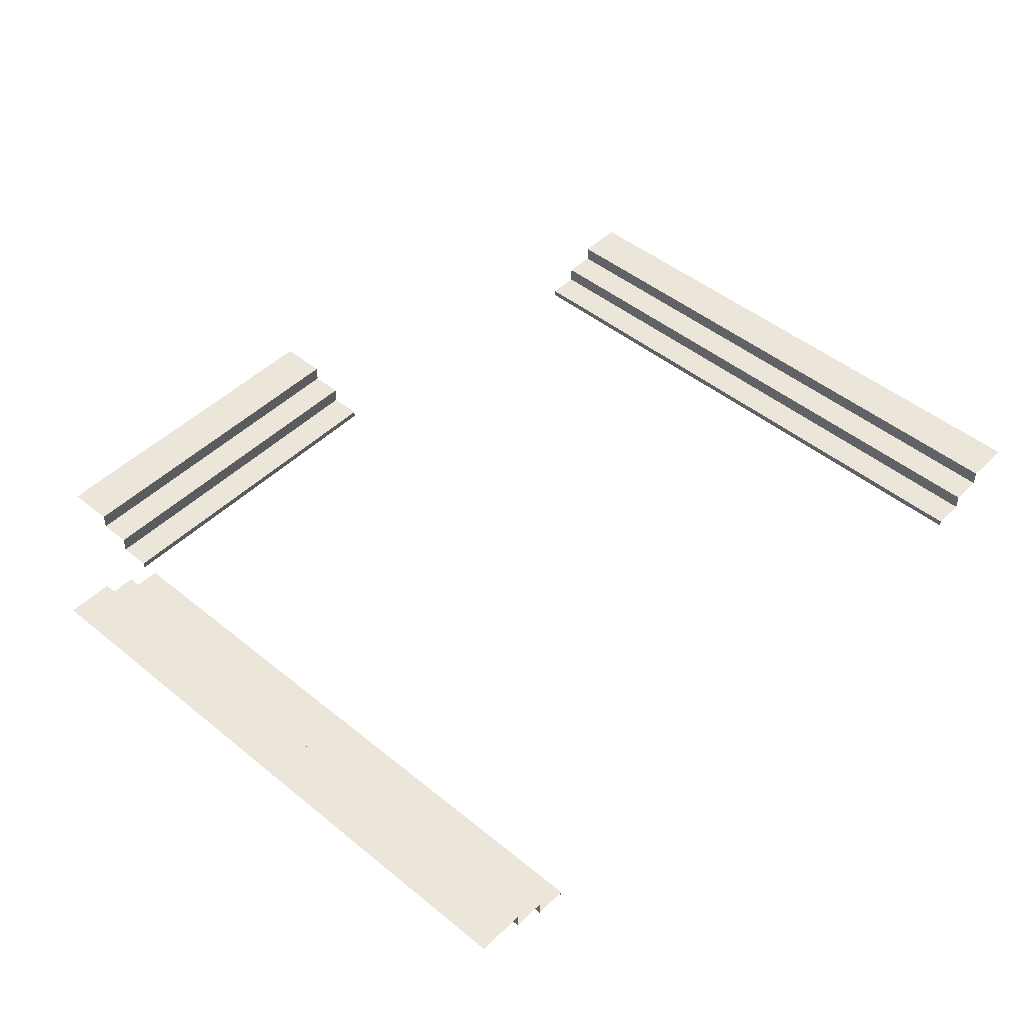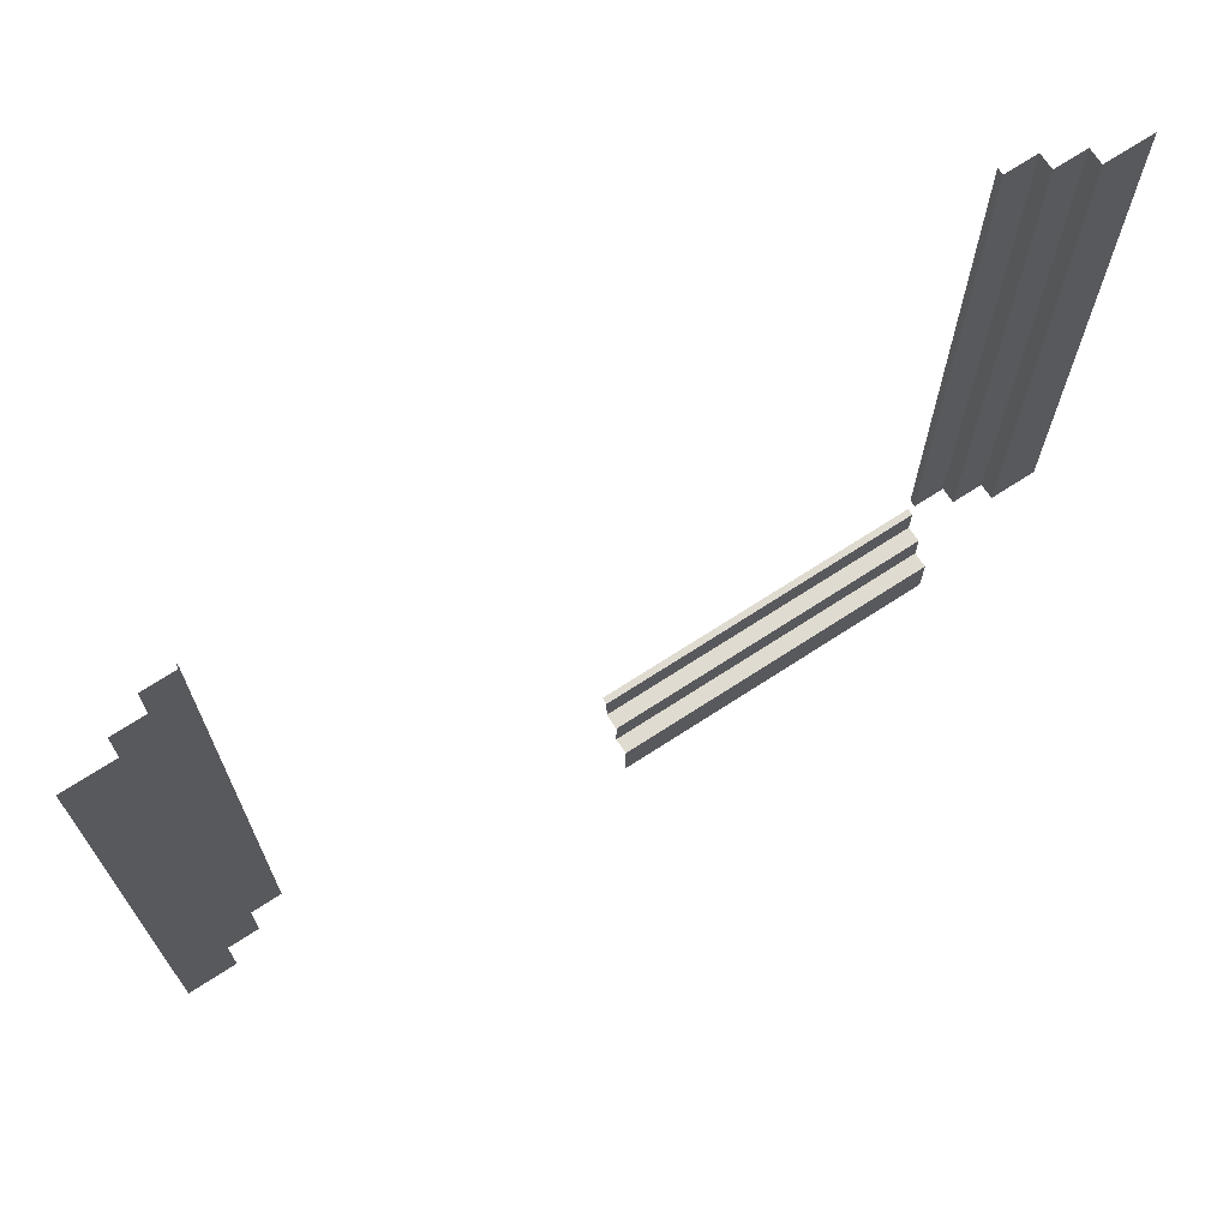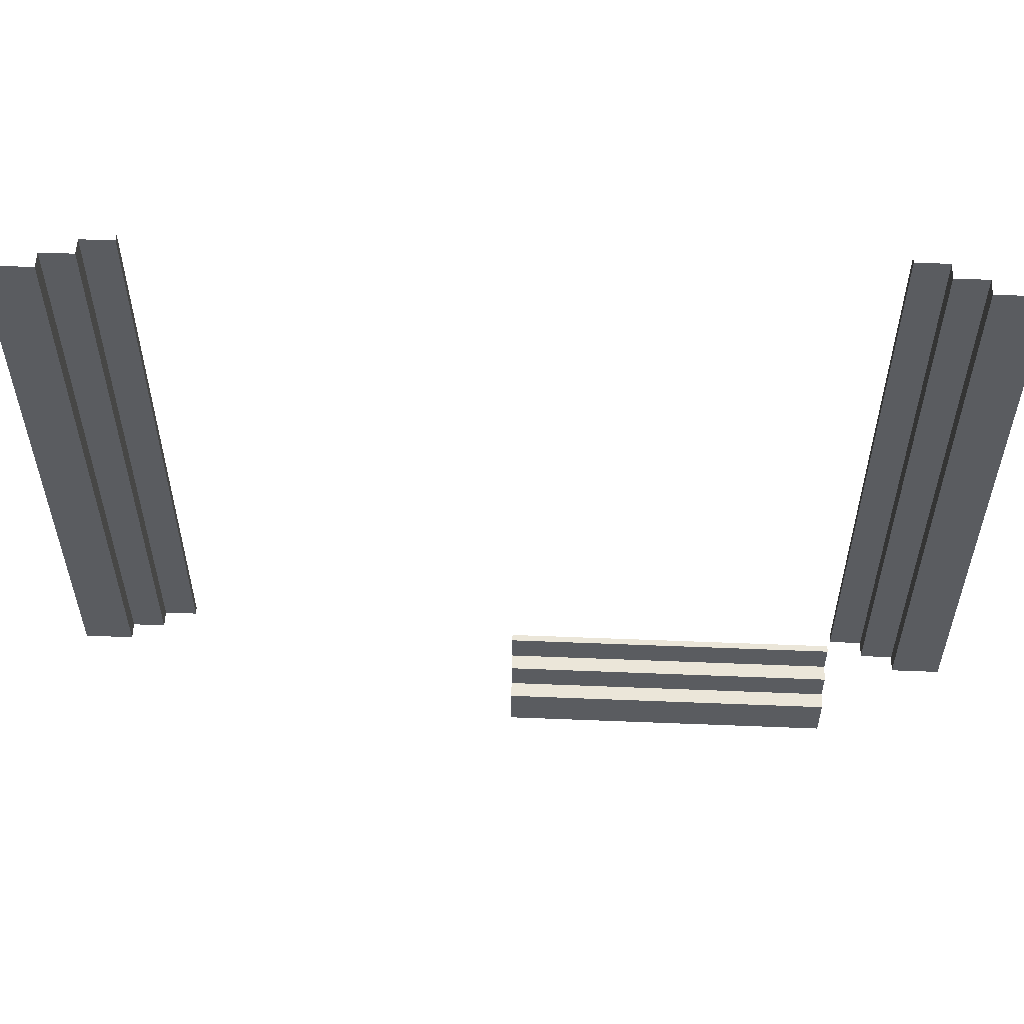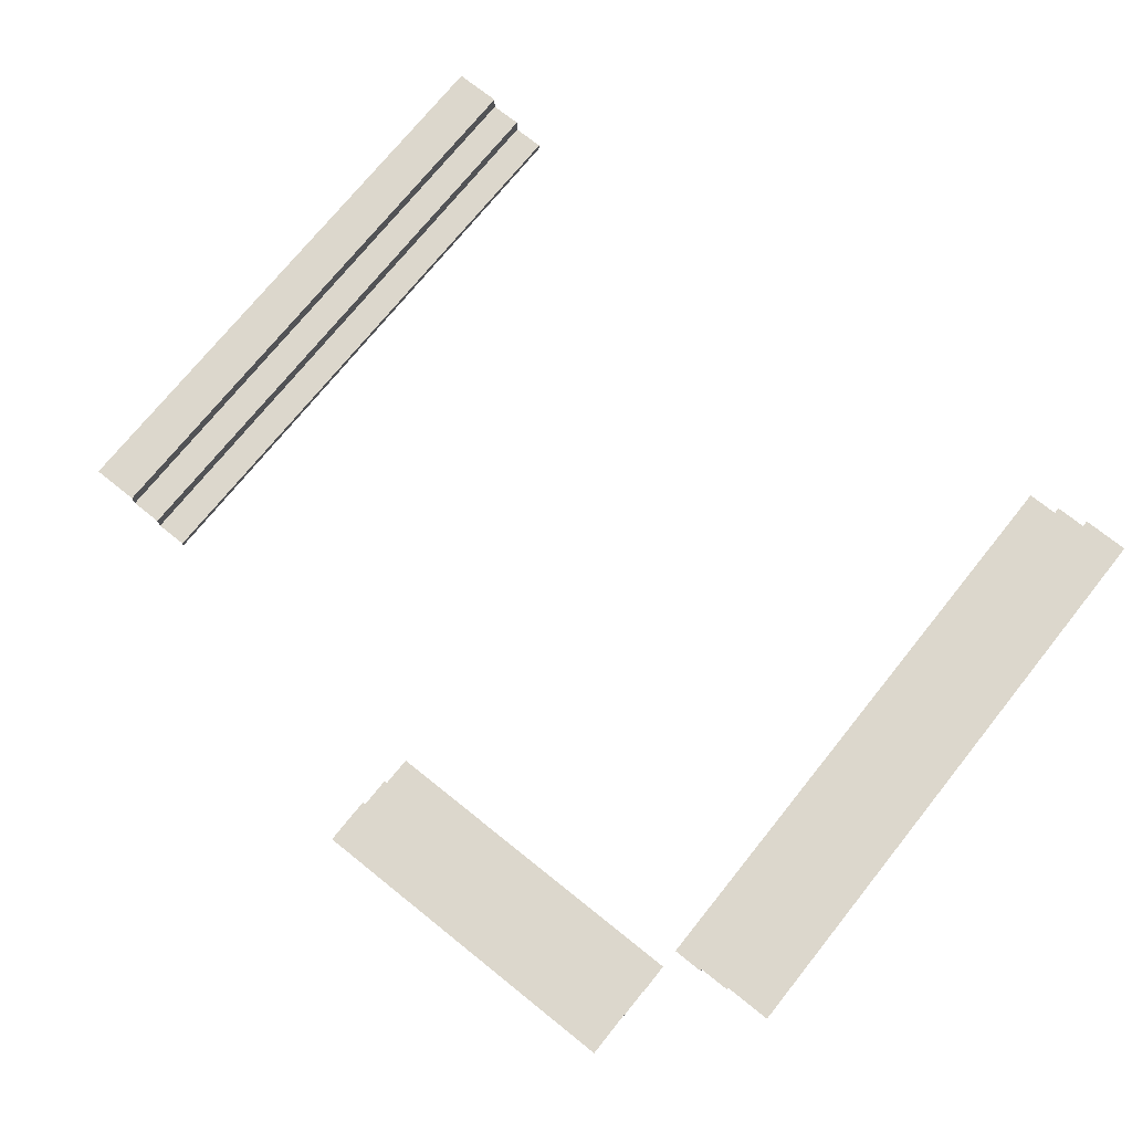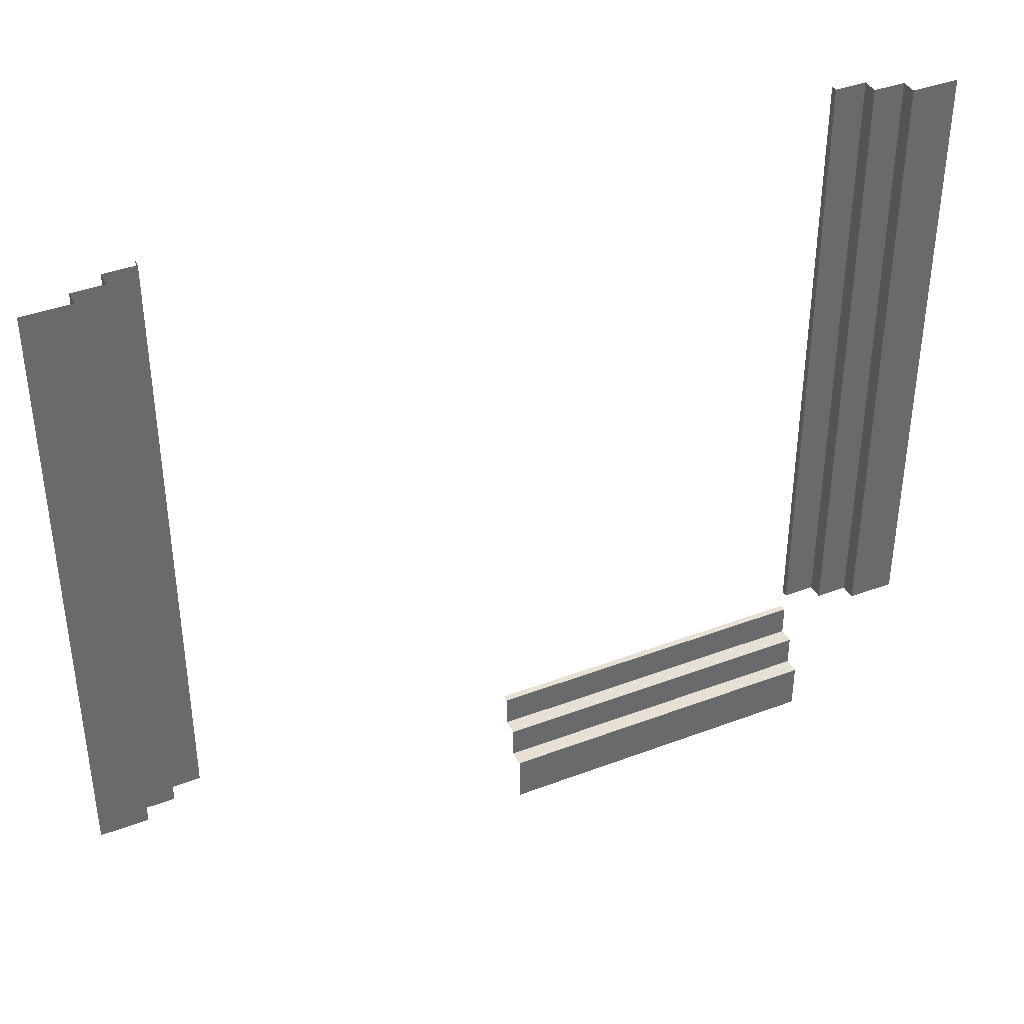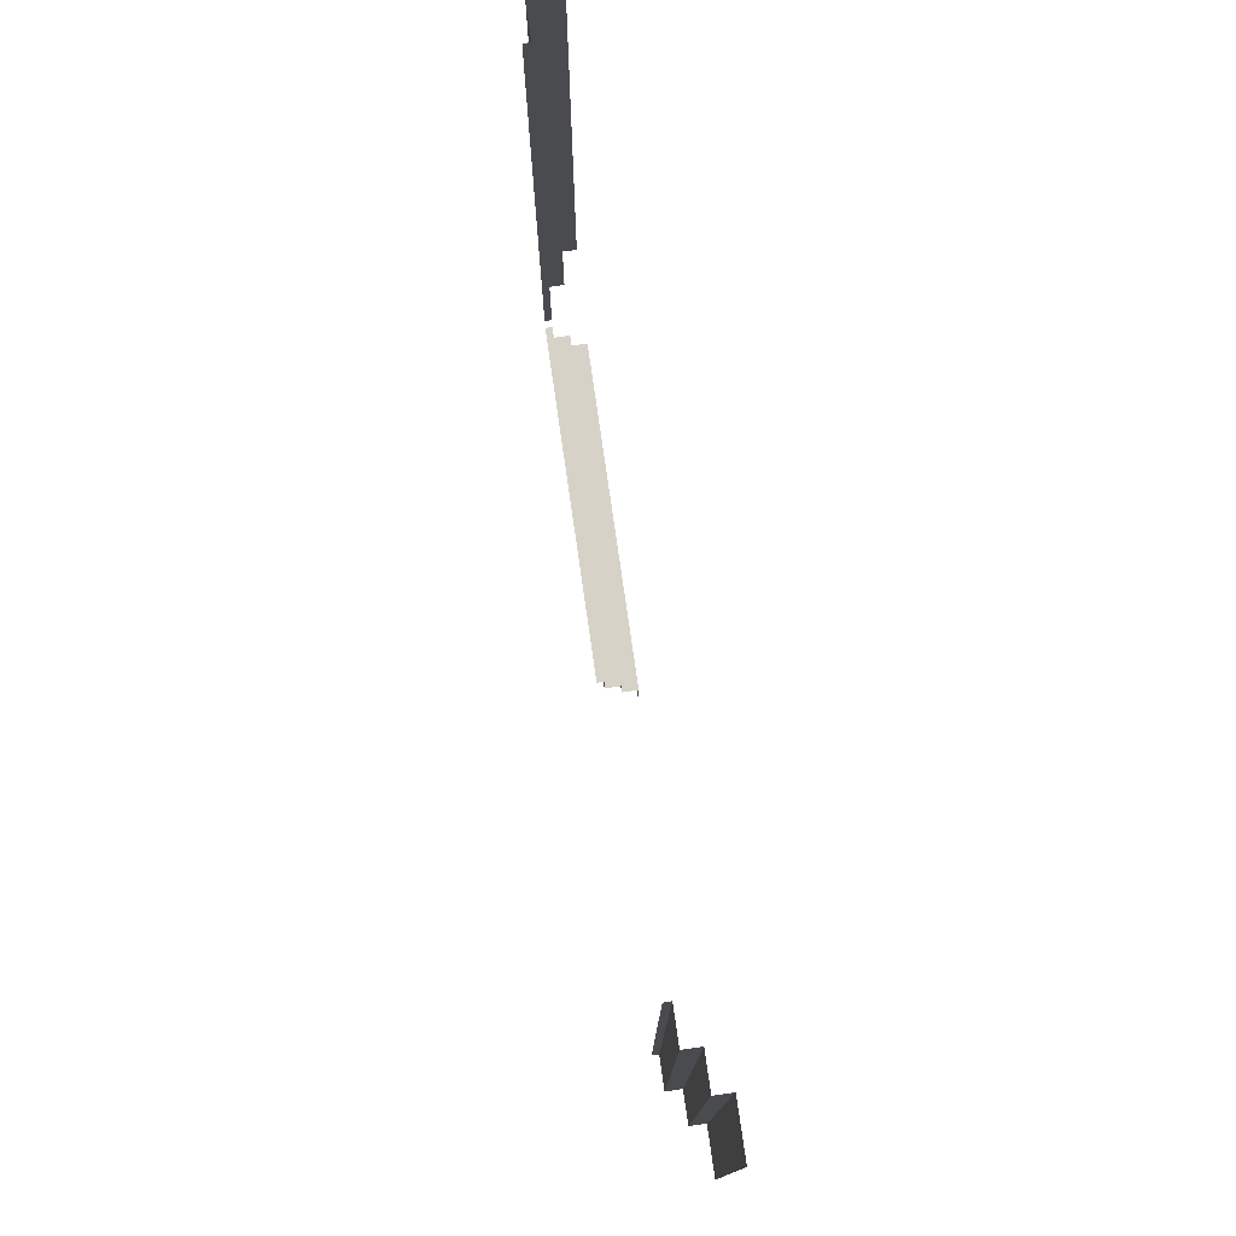
<metadata>
{"format":"obj","ext":"obj","renderer":"f3d","projection":"perspective","resolution":1024,"background":"white","views":[{"elev":47.4,"azim":-47.4,"up":"+Y"},{"elev":70.0,"azim":146.9,"up":"+Z"},{"elev":56.0,"azim":-177.6,"up":"+Z"},{"elev":72.9,"azim":-141.3,"up":"+Y"},{"elev":39.2,"azim":154.7,"up":"+Z"},{"elev":77.9,"azim":81.8,"up":"+Z"}]}
</metadata>
<code>
g default
v 63 18.04 -44.24
v 68.97 19.29 -44.24
v 65.99 19.29 -44.24
v 63 19.29 -44.24
v 68.97 19.29 -32.54
v 65.99 19.29 -32.54
v 63 19.29 -32.54
v 68.97 19.29 -18.06
v 65.99 19.29 -18.06
v 63 19.29 -18.06
v 68.97 19.29 -3.575
v 65.99 19.29 -3.575
v 63 19.29 -3.575
v 68.97 19.29 10.91
v 65.99 19.29 10.91
v 63 19.29 10.91
v 68.97 19.29 25.39
v 65.99 19.29 25.39
v 63 19.29 25.39
v 68.97 19.29 39.87
v 65.99 19.29 39.87
v 63 19.29 39.87
v 68.97 19.29 54.35
v 65.99 19.29 54.35
v 63 19.29 54.35
v 68.97 19.29 68.83
v 65.99 19.29 68.83
v 63 19.29 68.83
v 63 18.04 68.83
v 63 18.04 54.35
v 63 18.04 39.87
v 63 18.04 25.39
v 63 18.04 10.91
v 63 18.04 -3.575
v 63 18.04 -18.06
v 63 18.04 -32.54
v 74.95 22.28 -44.24
v 74.95 22.28 -32.54
v 71.96 22.28 -44.24
v 71.96 22.28 -32.54
v 68.97 22.28 -44.24
v 68.97 22.28 -32.54
v 74.95 22.28 -18.06
v 71.96 22.28 -18.06
v 68.97 22.28 -18.06
v 74.95 22.28 -3.575
v 71.96 22.28 -3.575
v 68.97 22.28 -3.575
v 74.95 22.28 10.91
v 71.96 22.28 10.91
v 68.97 22.28 10.91
v 74.95 22.28 25.39
v 71.96 22.28 25.39
v 68.97 22.28 25.39
v 74.95 22.28 39.87
v 71.96 22.28 39.87
v 68.97 22.28 39.87
v 74.95 22.28 54.35
v 71.96 22.28 54.35
v 68.97 22.28 54.35
v 74.95 22.28 68.83
v 71.96 22.28 68.83
v 68.97 22.28 68.83
v 83.91 25.27 -44.24
v 80.92 25.27 -44.24
v 80.92 25.27 -32.54
v 83.91 25.27 -32.54
v 77.93 25.27 -44.24
v 77.93 25.27 -32.54
v 74.95 25.27 -44.24
v 74.95 25.27 -32.54
v 80.92 25.27 -18.06
v 83.91 25.27 -18.06
v 77.93 25.27 -18.06
v 74.95 25.27 -18.06
v 80.92 25.27 -3.575
v 83.91 25.27 -3.575
v 77.93 25.27 -3.575
v 74.95 25.27 -3.575
v 80.92 25.27 10.91
v 83.91 25.27 10.91
v 77.93 25.27 10.91
v 74.95 25.27 10.91
v 80.92 25.27 25.39
v 83.91 25.27 25.39
v 77.93 25.27 25.39
v 74.95 25.27 25.39
v 80.92 25.27 39.87
v 83.91 25.27 39.87
v 77.93 25.27 39.87
v 74.95 25.27 39.87
v 80.92 25.27 54.35
v 83.91 25.27 54.35
v 77.93 25.27 54.35
v 74.95 25.27 54.35
v 80.92 25.27 68.83
v 83.91 25.27 68.83
v 77.93 25.27 68.83
v 74.95 25.27 68.83
v -62.98 18.04 69.66
v -68.95 19.29 69.66
v -65.96 19.29 69.66
v -62.98 19.29 69.66
v -68.95 19.29 57.65
v -65.96 19.29 57.65
v -62.98 19.29 57.65
v -68.95 19.29 42.79
v -65.96 19.29 42.79
v -62.98 19.29 42.79
v -68.95 19.29 27.93
v -65.96 19.29 27.93
v -62.98 19.29 27.93
v -68.95 19.29 13.06
v -65.96 19.29 13.06
v -62.98 19.29 13.06
v -68.95 19.29 -1.798
v -65.96 19.29 -1.798
v -62.98 19.29 -1.798
v -68.95 19.29 -16.66
v -65.96 19.29 -16.66
v -62.98 19.29 -16.66
v -68.95 19.29 -31.52
v -65.96 19.29 -31.52
v -62.98 19.29 -31.52
v -68.95 19.29 -46.39
v -65.96 19.29 -46.39
v -62.98 19.29 -46.39
v -62.98 18.04 -46.39
v -62.98 18.04 -31.52
v -62.98 18.04 -16.66
v -62.98 18.04 -1.798
v -62.98 18.04 13.06
v -62.98 18.04 27.93
v -62.98 18.04 42.79
v -62.98 18.04 57.65
v -74.93 22.28 69.66
v -74.93 22.28 57.65
v -71.94 22.28 69.66
v -71.94 22.28 57.65
v -68.95 22.28 69.66
v -68.95 22.28 57.65
v -74.93 22.28 42.79
v -71.94 22.28 42.79
v -68.95 22.28 42.79
v -74.93 22.28 27.93
v -71.94 22.28 27.93
v -68.95 22.28 27.93
v -74.93 22.28 13.06
v -71.94 22.28 13.06
v -68.95 22.28 13.06
v -74.93 22.28 -1.798
v -71.94 22.28 -1.798
v -68.95 22.28 -1.798
v -74.93 22.28 -16.66
v -71.94 22.28 -16.66
v -68.95 22.28 -16.66
v -74.93 22.28 -31.52
v -71.94 22.28 -31.52
v -68.95 22.28 -31.52
v -74.93 22.28 -46.39
v -71.94 22.28 -46.39
v -68.95 22.28 -46.39
v -83.89 25.27 69.66
v -80.9 25.27 69.66
v -80.9 25.27 57.65
v -83.89 25.27 57.65
v -77.91 25.27 69.66
v -77.91 25.27 57.65
v -74.93 25.27 69.66
v -74.93 25.27 57.65
v -80.9 25.27 42.79
v -83.89 25.27 42.79
v -77.91 25.27 42.79
v -74.93 25.27 42.79
v -80.9 25.27 27.93
v -83.89 25.27 27.93
v -77.91 25.27 27.93
v -74.93 25.27 27.93
v -80.9 25.27 13.06
v -83.89 25.27 13.06
v -77.91 25.27 13.06
v -74.93 25.27 13.06
v -80.9 25.27 -1.798
v -83.89 25.27 -1.798
v -77.91 25.27 -1.798
v -74.93 25.27 -1.798
v -80.9 25.27 -16.66
v -83.89 25.27 -16.66
v -77.91 25.27 -16.66
v -74.93 25.27 -16.66
v -80.9 25.27 -31.52
v -83.89 25.27 -31.52
v -77.91 25.27 -31.52
v -74.93 25.27 -31.52
v -80.9 25.27 -46.39
v -83.89 25.27 -46.39
v -77.91 25.27 -46.39
v -74.93 25.27 -46.39
v -62.95 19.29 -56.14
v -62.95 19.29 -53.16
v -62.95 19.29 -50.17
v -47.2 19.29 -56.14
v -47.2 19.29 -53.16
v -47.2 19.29 -50.17
v -31.45 19.29 -56.14
v -31.45 19.29 -53.16
v -31.45 19.29 -50.17
v -15.7 19.29 -56.14
v -15.7 19.29 -53.16
v -15.7 19.29 -50.17
v 0.05064 19.29 -56.14
v 0.05064 19.29 -53.16
v 0.05064 19.29 -50.17
v 0.05064 18.04 -50.17
v -15.7 18.04 -50.17
v -31.45 18.04 -50.17
v -47.2 18.04 -50.17
v -62.95 18.04 -50.17
v -62.95 22.28 -62.12
v -62.95 22.28 -59.13
v -62.95 22.28 -56.14
v -47.2 22.28 -62.12
v -47.2 22.28 -59.13
v -47.2 22.28 -56.14
v -31.45 22.28 -62.12
v -31.45 22.28 -59.13
v -31.45 22.28 -56.14
v -15.7 22.28 -62.12
v -15.7 22.28 -59.13
v -15.7 22.28 -56.14
v 0.05064 22.28 -62.12
v 0.05064 22.28 -59.13
v 0.05064 22.28 -56.14
v -62.95 25.27 -68.09
v -62.95 25.27 -71.08
v -62.95 25.27 -65.11
v -62.95 25.27 -62.12
v -47.2 25.27 -68.09
v -47.2 25.27 -71.08
v -47.2 25.27 -65.11
v -47.2 25.27 -62.12
v -31.45 25.27 -68.09
v -31.45 25.27 -71.08
v -31.45 25.27 -65.11
v -31.45 25.27 -62.12
v -15.7 25.27 -68.09
v -15.7 25.27 -71.08
v -15.7 25.27 -65.11
v -15.7 25.27 -62.12
v 0.05064 25.27 -68.09
v 0.05064 25.27 -71.08
v 0.05064 25.27 -65.11
v 0.05064 25.27 -62.12
g escalones
f 64 65 66 67
f 65 68 69 66
f 68 70 71 69
f 37 39 40 38
f 39 41 42 40
f 2 3 6 5
f 3 4 7 6
f 67 66 72 73
f 66 69 74 72
f 69 71 75 74
f 38 40 44 43
f 40 42 45 44
f 5 6 9 8
f 6 7 10 9
f 73 72 76 77
f 72 74 78 76
f 74 75 79 78
f 43 44 47 46
f 44 45 48 47
f 8 9 12 11
f 9 10 13 12
f 77 76 80 81
f 76 78 82 80
f 78 79 83 82
f 46 47 50 49
f 47 48 51 50
f 11 12 15 14
f 12 13 16 15
f 81 80 84 85
f 80 82 86 84
f 82 83 87 86
f 49 50 53 52
f 50 51 54 53
f 14 15 18 17
f 15 16 19 18
f 85 84 88 89
f 84 86 90 88
f 86 87 91 90
f 52 53 56 55
f 53 54 57 56
f 17 18 21 20
f 18 19 22 21
f 89 88 92 93
f 88 90 94 92
f 90 91 95 94
f 55 56 59 58
f 56 57 60 59
f 20 21 24 23
f 21 22 25 24
f 93 92 96 97
f 92 94 98 96
f 94 95 99 98
f 58 59 62 61
f 59 60 63 62
f 23 24 27 26
f 24 25 28 27
f 30 29 28 25
f 31 30 25 22
f 32 31 22 19
f 33 32 19 16
f 34 33 16 13
f 35 34 13 10
f 36 35 10 7
f 1 36 7 4
f 2 5 42 41
f 5 8 45 42
f 8 11 48 45
f 11 14 51 48
f 14 17 54 51
f 17 20 57 54
f 20 23 60 57
f 23 26 63 60
f 37 38 71 70
f 38 43 75 71
f 43 46 79 75
f 46 49 83 79
f 49 52 87 83
f 52 55 91 87
f 55 58 95 91
f 58 61 99 95
f 163 164 165 166
f 164 167 168 165
f 167 169 170 168
f 136 138 139 137
f 138 140 141 139
f 101 102 105 104
f 102 103 106 105
f 166 165 171 172
f 165 168 173 171
f 168 170 174 173
f 137 139 143 142
f 139 141 144 143
f 104 105 108 107
f 105 106 109 108
f 172 171 175 176
f 171 173 177 175
f 173 174 178 177
f 142 143 146 145
f 143 144 147 146
f 107 108 111 110
f 108 109 112 111
f 176 175 179 180
f 175 177 181 179
f 177 178 182 181
f 145 146 149 148
f 146 147 150 149
f 110 111 114 113
f 111 112 115 114
f 180 179 183 184
f 179 181 185 183
f 181 182 186 185
f 148 149 152 151
f 149 150 153 152
f 113 114 117 116
f 114 115 118 117
f 184 183 187 188
f 183 185 189 187
f 185 186 190 189
f 151 152 155 154
f 152 153 156 155
f 116 117 120 119
f 117 118 121 120
f 188 187 191 192
f 187 189 193 191
f 189 190 194 193
f 154 155 158 157
f 155 156 159 158
f 119 120 123 122
f 120 121 124 123
f 192 191 195 196
f 191 193 197 195
f 193 194 198 197
f 157 158 161 160
f 158 159 162 161
f 122 123 126 125
f 123 124 127 126
f 129 128 127 124
f 130 129 124 121
f 131 130 121 118
f 132 131 118 115
f 133 132 115 112
f 134 133 112 109
f 135 134 109 106
f 100 135 106 103
f 101 104 141 140
f 104 107 144 141
f 107 110 147 144
f 110 113 150 147
f 113 116 153 150
f 116 119 156 153
f 119 122 159 156
f 122 125 162 159
f 136 137 170 169
f 137 142 174 170
f 142 145 178 174
f 145 148 182 178
f 148 151 186 182
f 151 154 190 186
f 154 157 194 190
f 157 160 198 194
f 235 234 238 239
f 234 236 240 238
f 236 237 241 240
f 219 220 223 222
f 220 221 224 223
f 199 200 203 202
f 200 201 204 203
f 239 238 242 243
f 238 240 244 242
f 240 241 245 244
f 222 223 226 225
f 223 224 227 226
f 202 203 206 205
f 203 204 207 206
f 243 242 246 247
f 242 244 248 246
f 244 245 249 248
f 225 226 229 228
f 226 227 230 229
f 205 206 209 208
f 206 207 210 209
f 247 246 250 251
f 246 248 252 250
f 248 249 253 252
f 228 229 232 231
f 229 230 233 232
f 208 209 212 211
f 209 210 213 212
f 215 214 213 210
f 216 215 210 207
f 217 216 207 204
f 218 217 204 201
f 199 202 224 221
f 202 205 227 224
f 205 208 230 227
f 208 211 233 230
f 219 222 241 237
f 222 225 245 241
f 225 228 249 245
f 228 231 253 249

</code>
